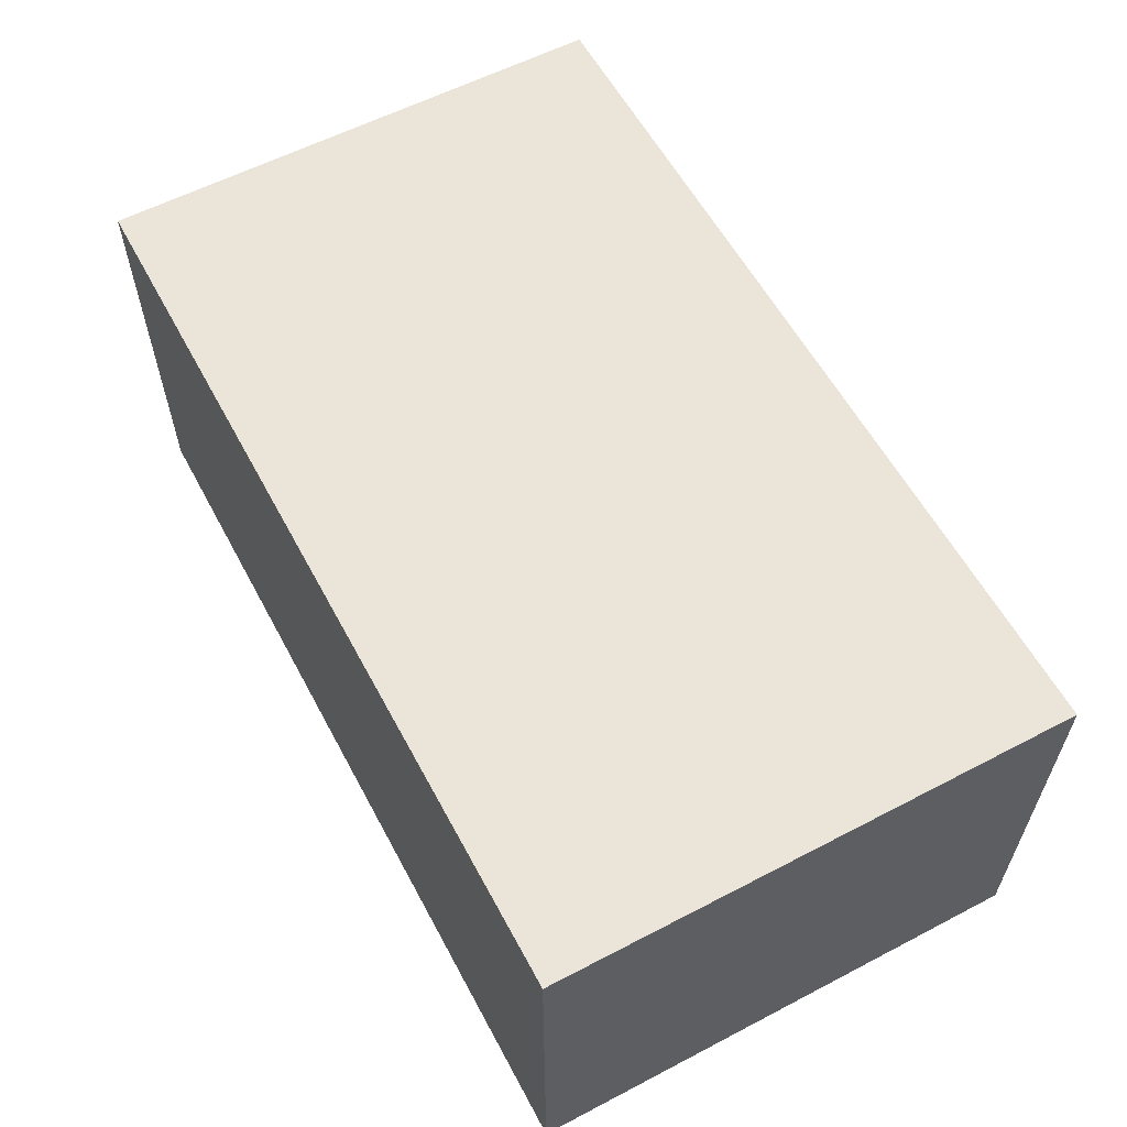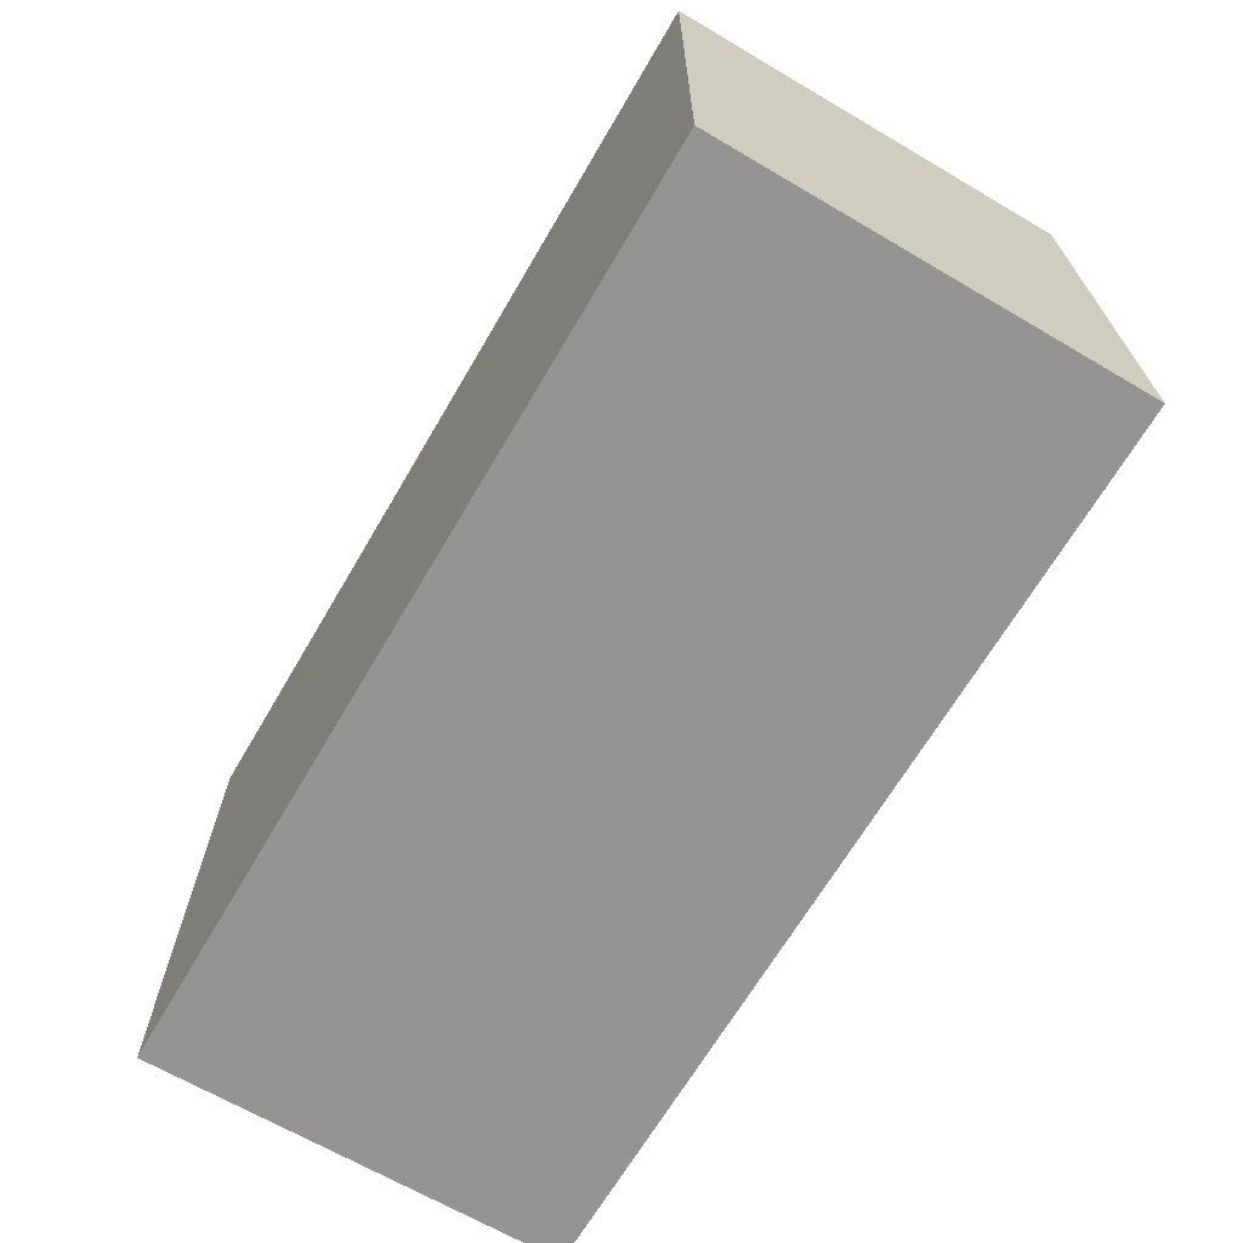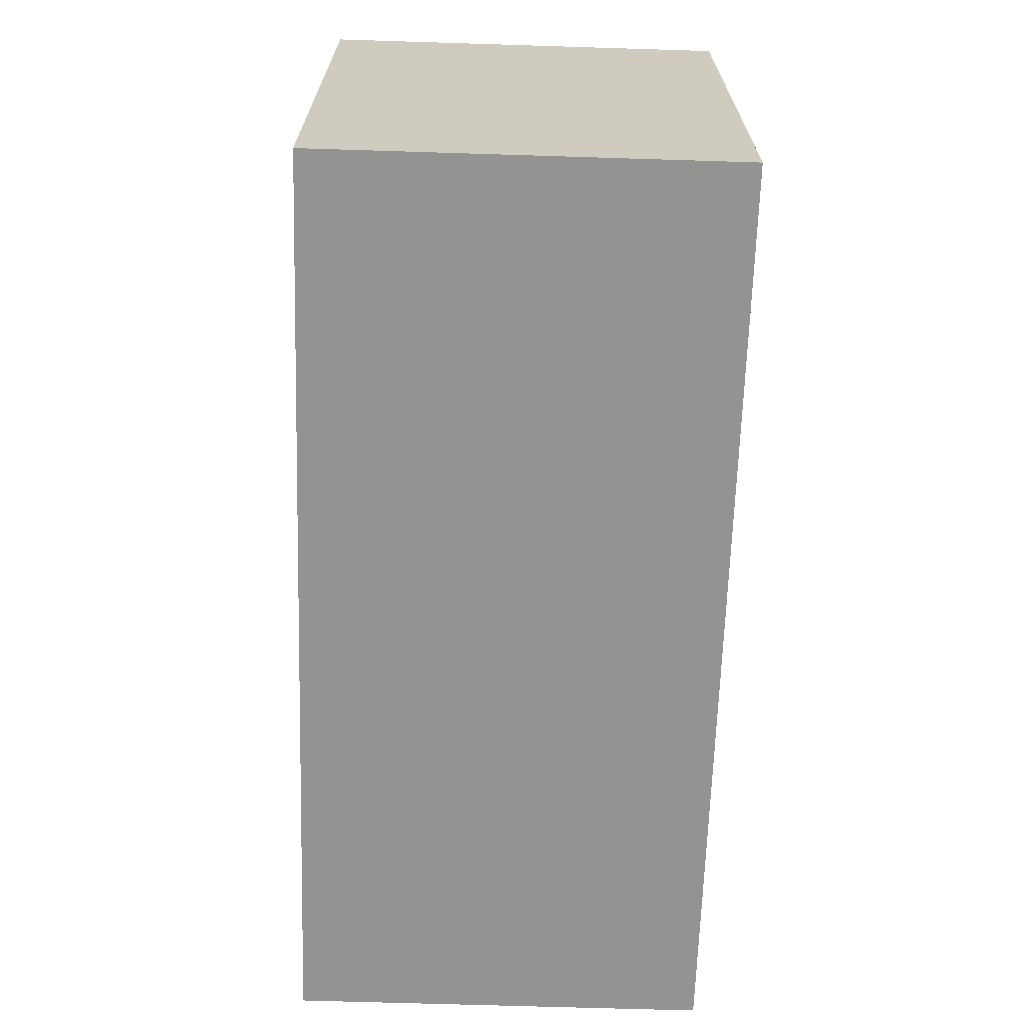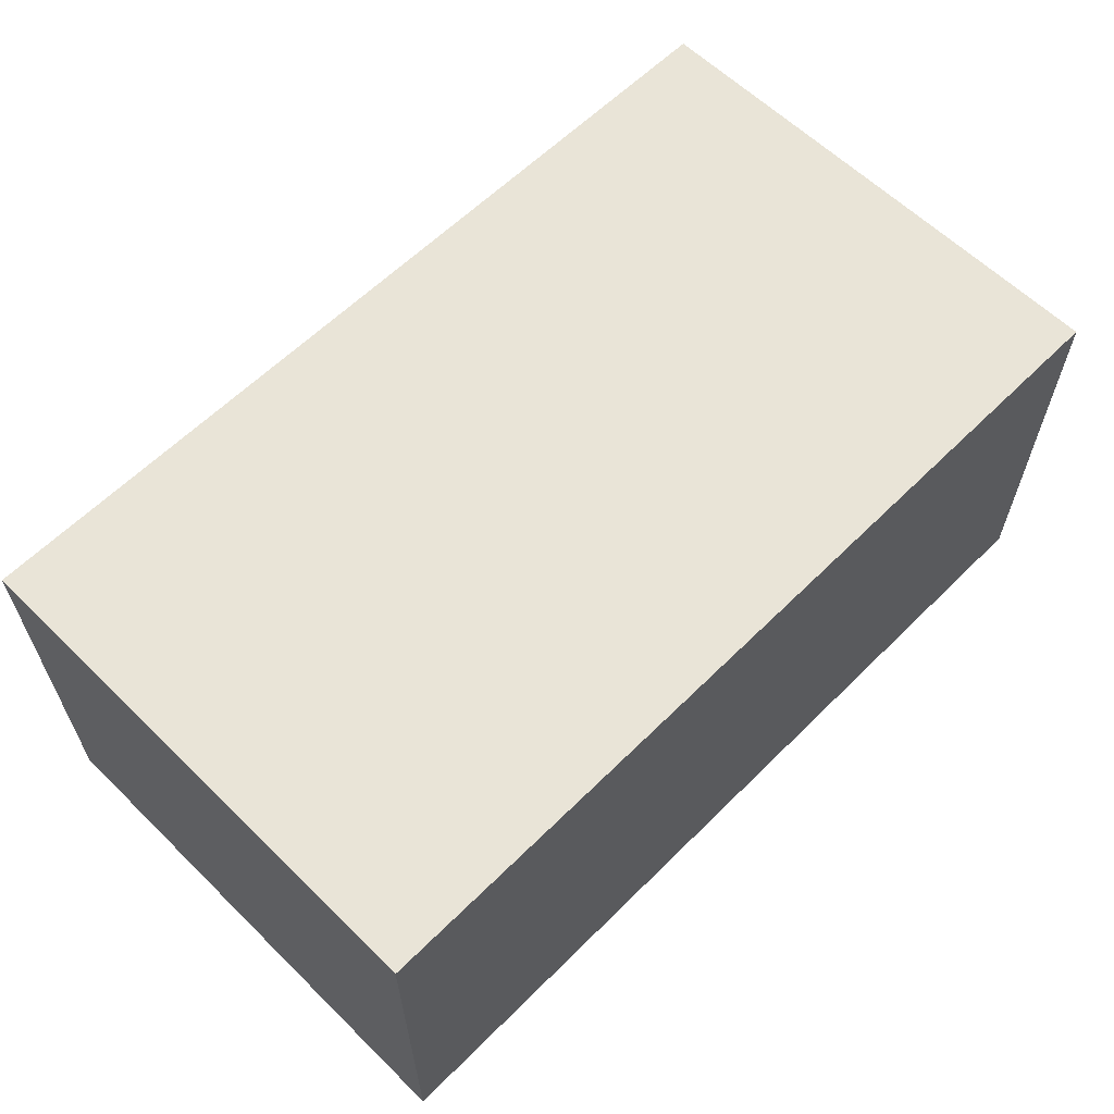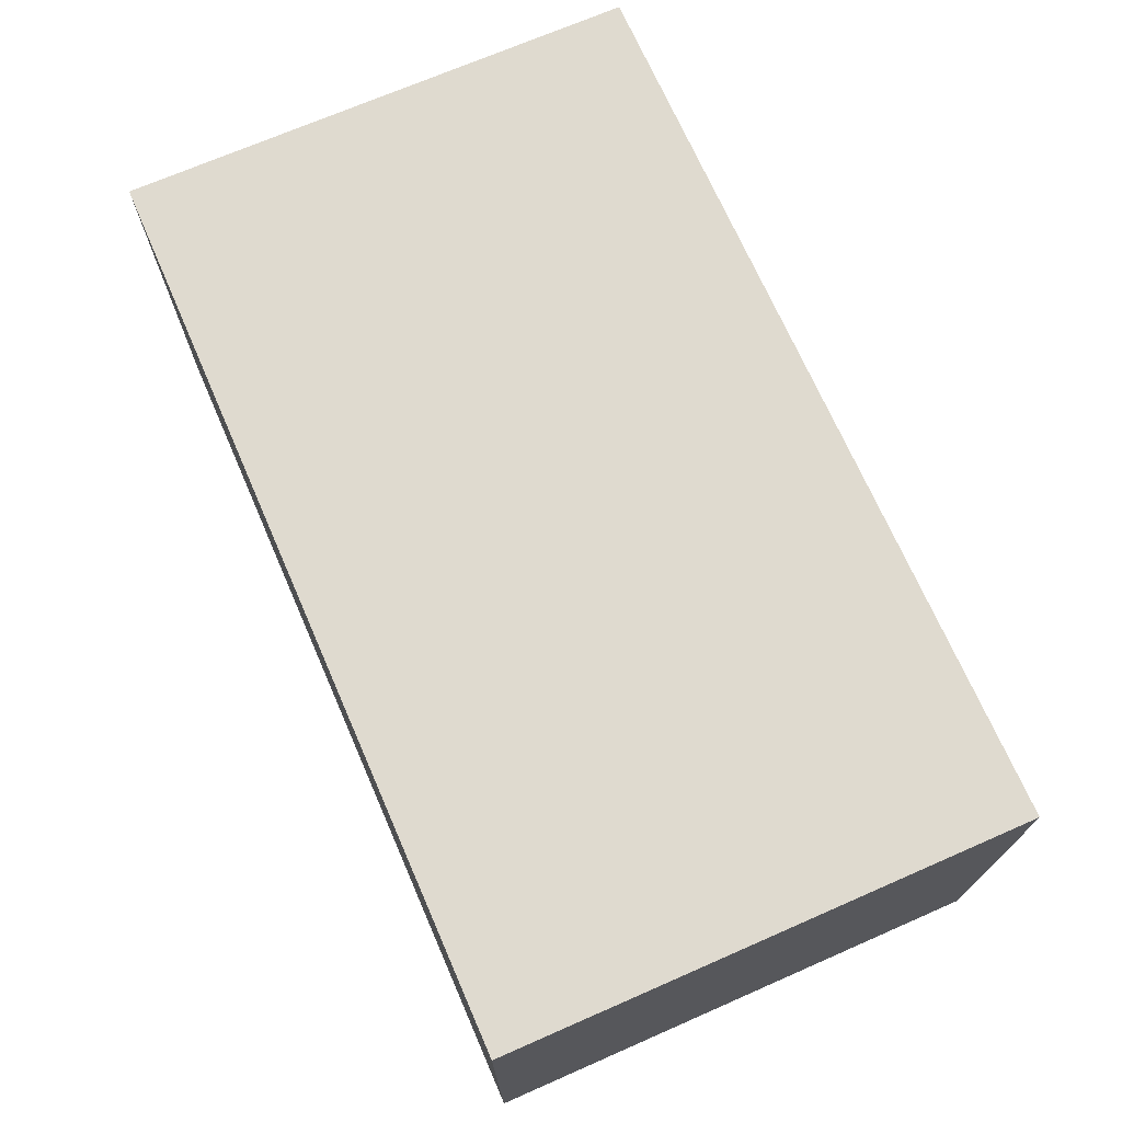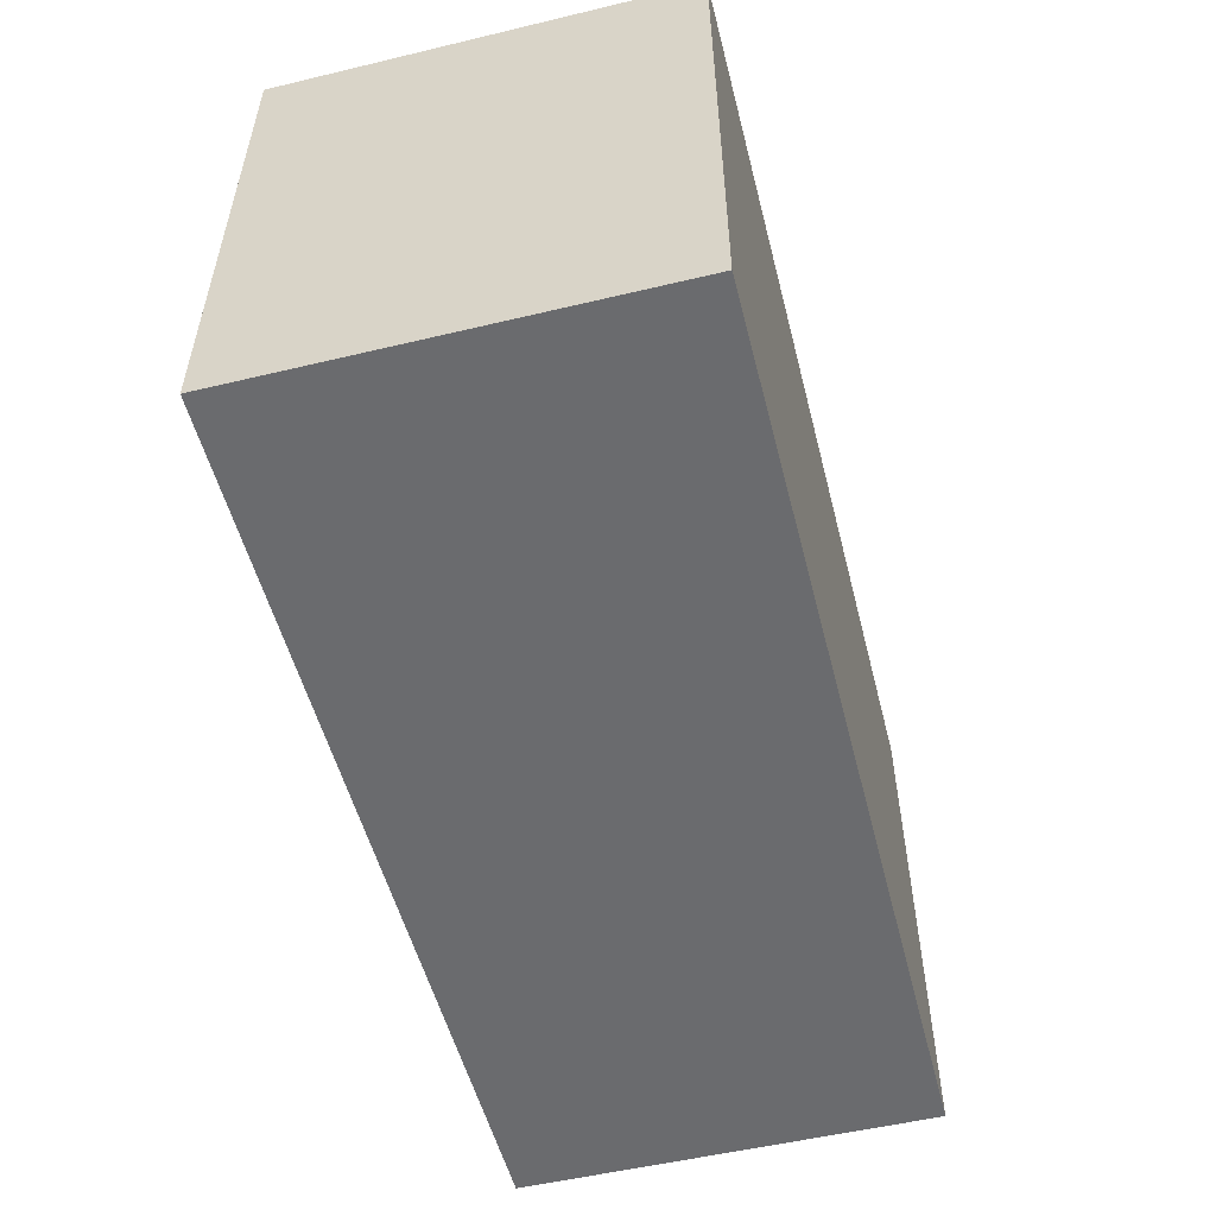
<metadata>
{"format":"obj","ext":"obj","renderer":"f3d","projection":"perspective","resolution":1024,"background":"white","views":[{"elev":59.1,"azim":61.8,"up":"+Y"},{"elev":-67.2,"azim":-120.4,"up":"+Z"},{"elev":-66.6,"azim":88.2,"up":"+Z"},{"elev":61.2,"azim":-45.2,"up":"+Y"},{"elev":70.8,"azim":66.4,"up":"+Y"},{"elev":-53.4,"azim":104.3,"up":"+Z"}]}
</metadata>
<code>
o
v 8.3 0 -17.6
v 8.3 0 -25
v 8.3 5.8 -17.6
v 8.3 5.8 -25
v 21.1 0 -17.6
v 21.1 0 -25
v 21.1 5.8 -17.6
v 21.1 5.8 -25
v 8.3 0 -17.6
v 8.3 5.8 -17.6
v 21.1 0 -17.6
v 21.1 5.8 -17.6
v 8.3 0 -25
v 8.3 5.8 -25
v 21.1 0 -25
v 21.1 5.8 -25
v 8.3 0 -17.6
v 21.1 0 -17.6
v 8.3 0 -25
v 21.1 0 -25
v 8.3 5.8 -17.6
v 21.1 5.8 -17.6
v 8.3 5.8 -25
v 21.1 5.8 -25
f 3 2 1
f 4 2 3
f 5 6 7
f 7 6 8
f 11 10 9
f 12 10 11
f 13 14 15
f 15 14 16
f 19 18 17
f 20 18 19
f 21 22 23
f 23 22 24

</code>
